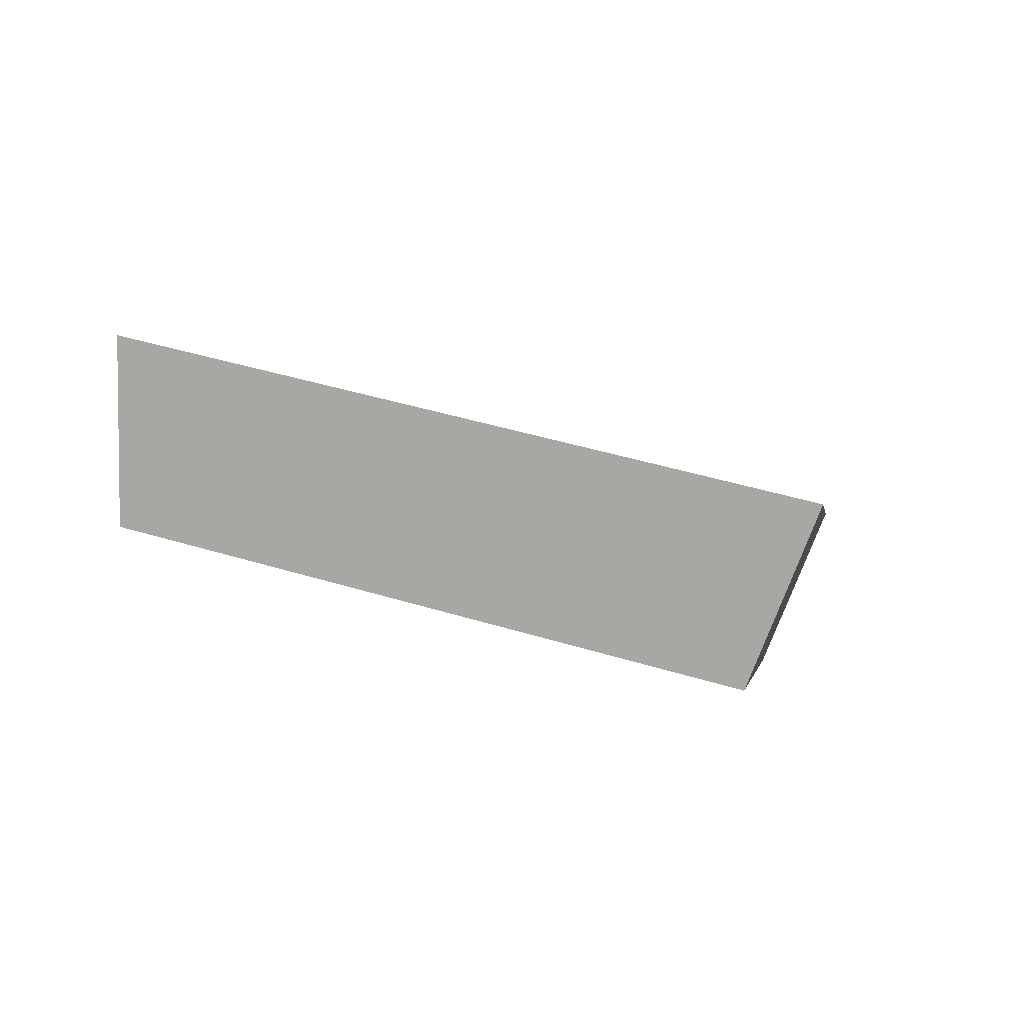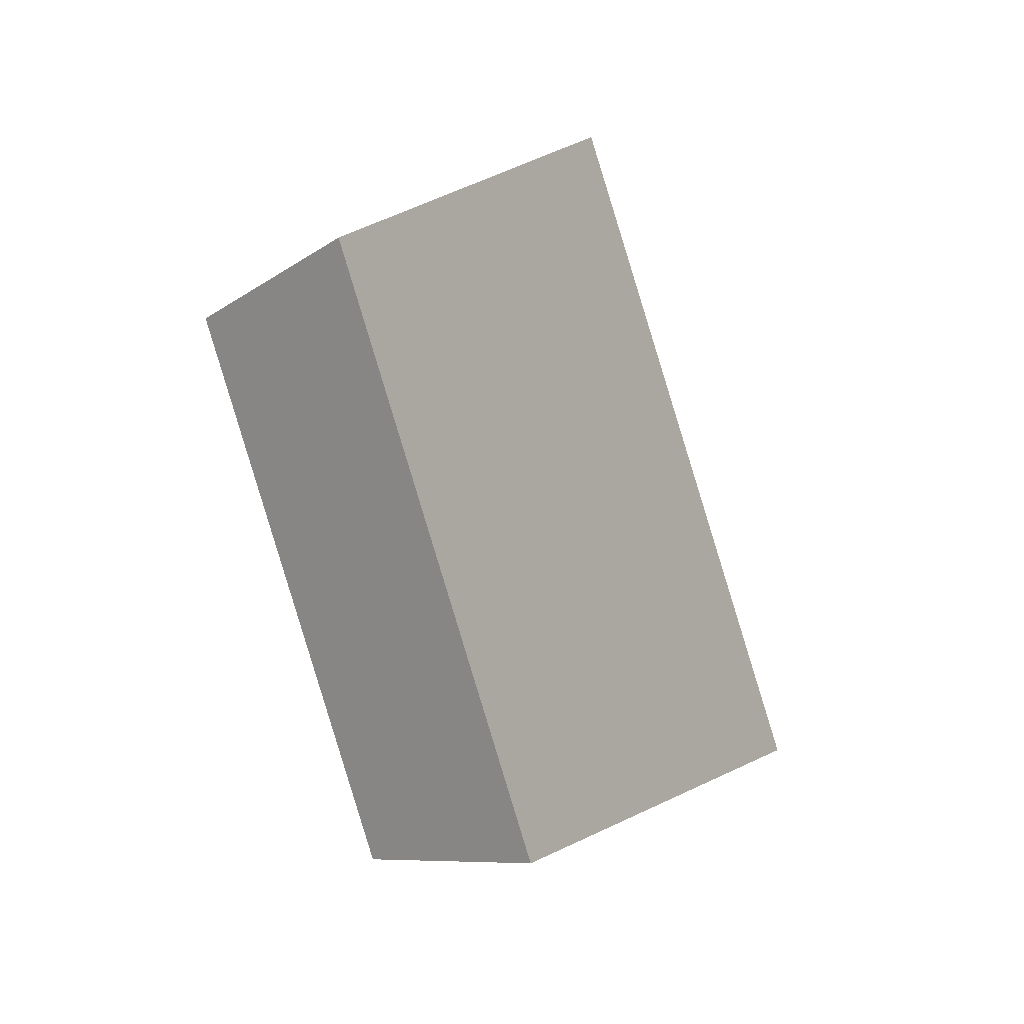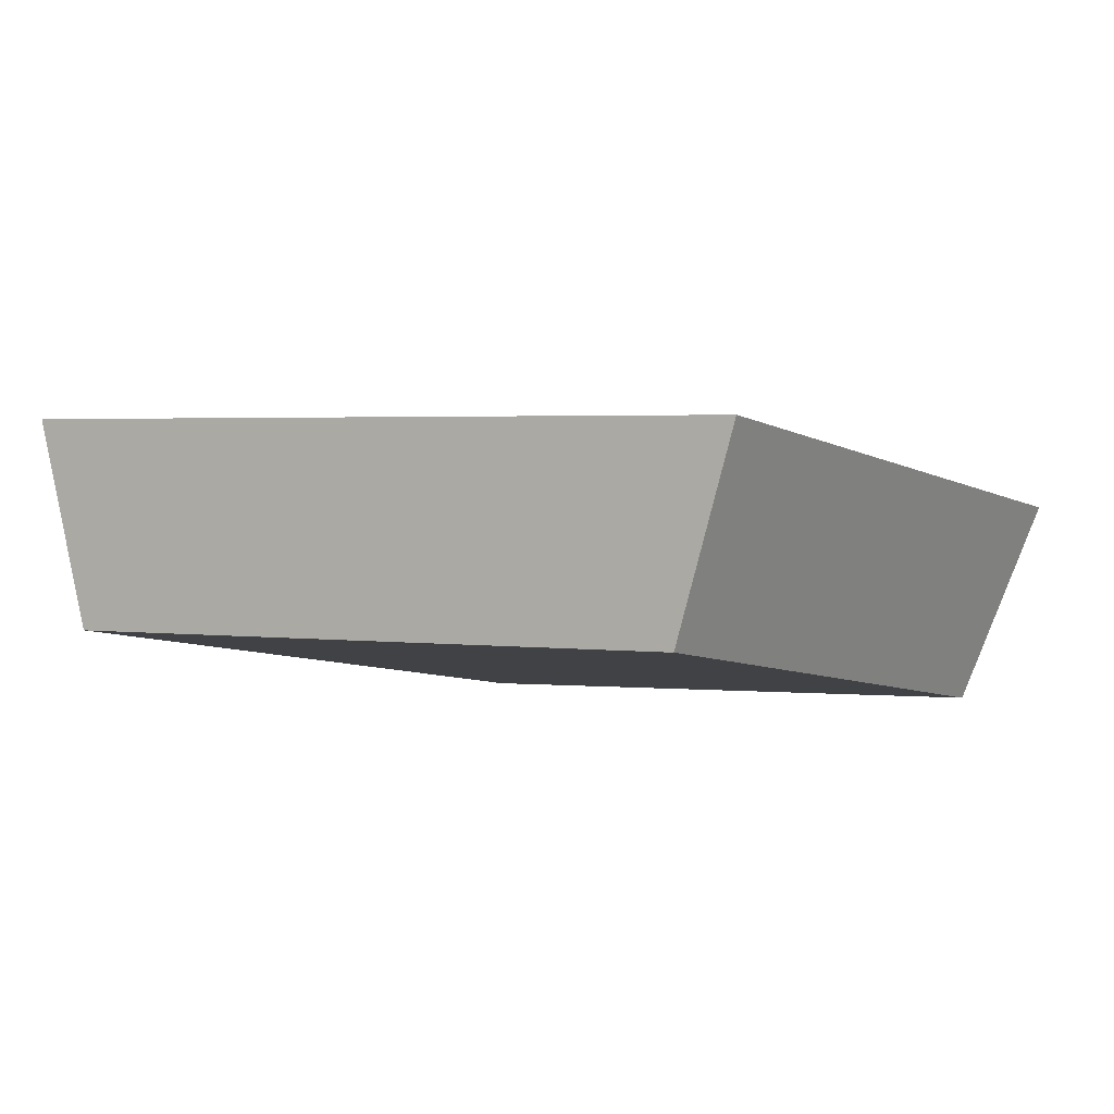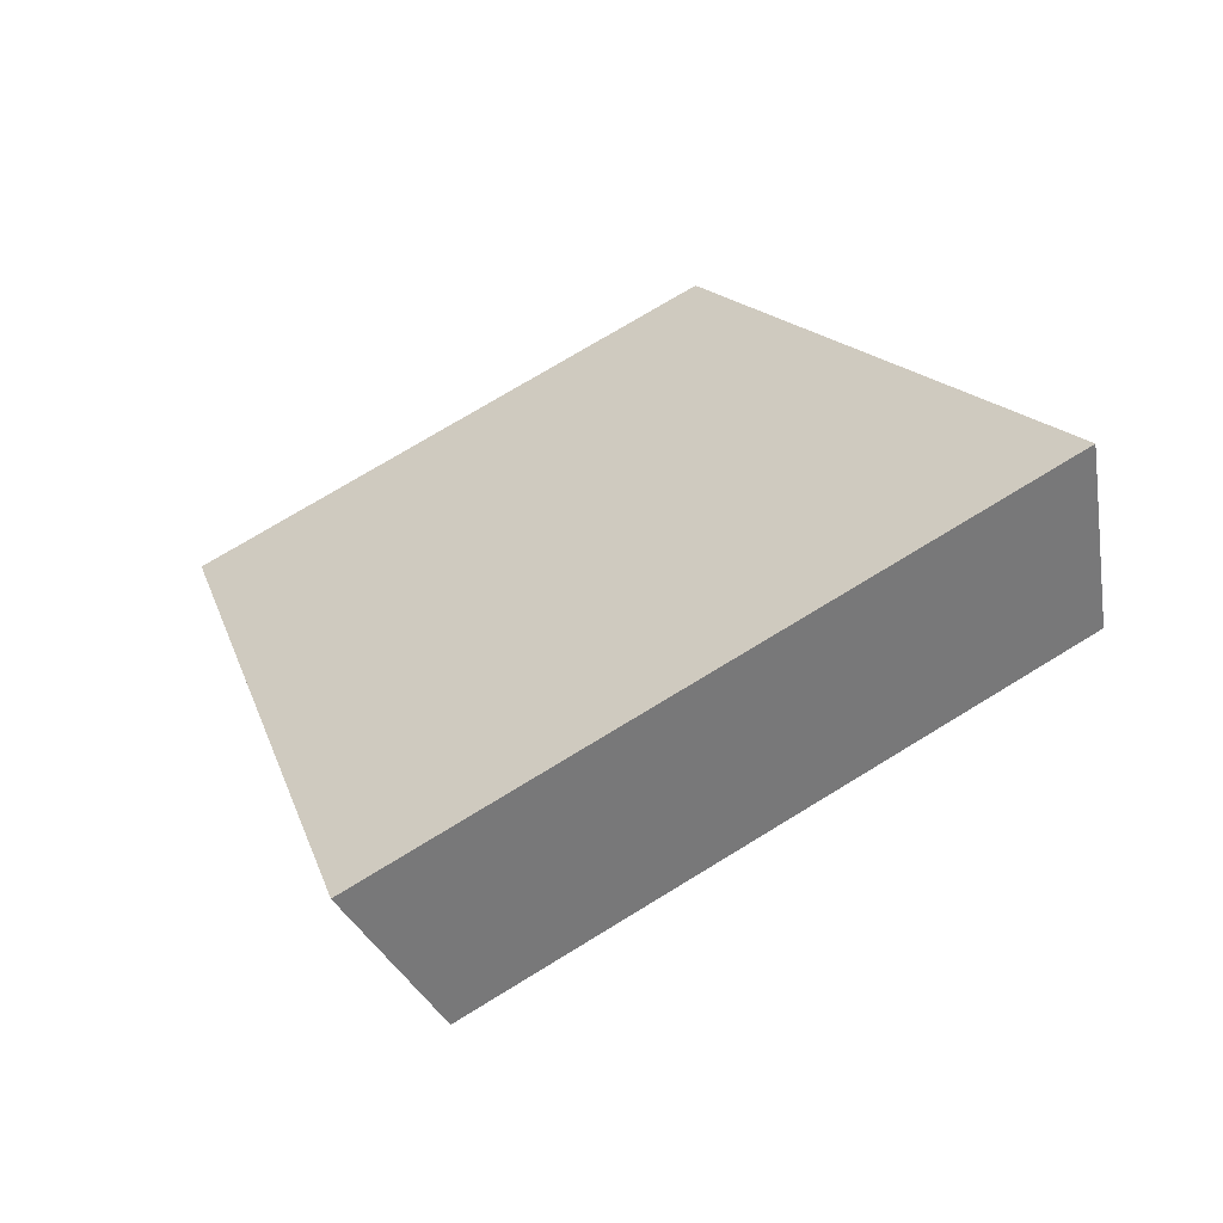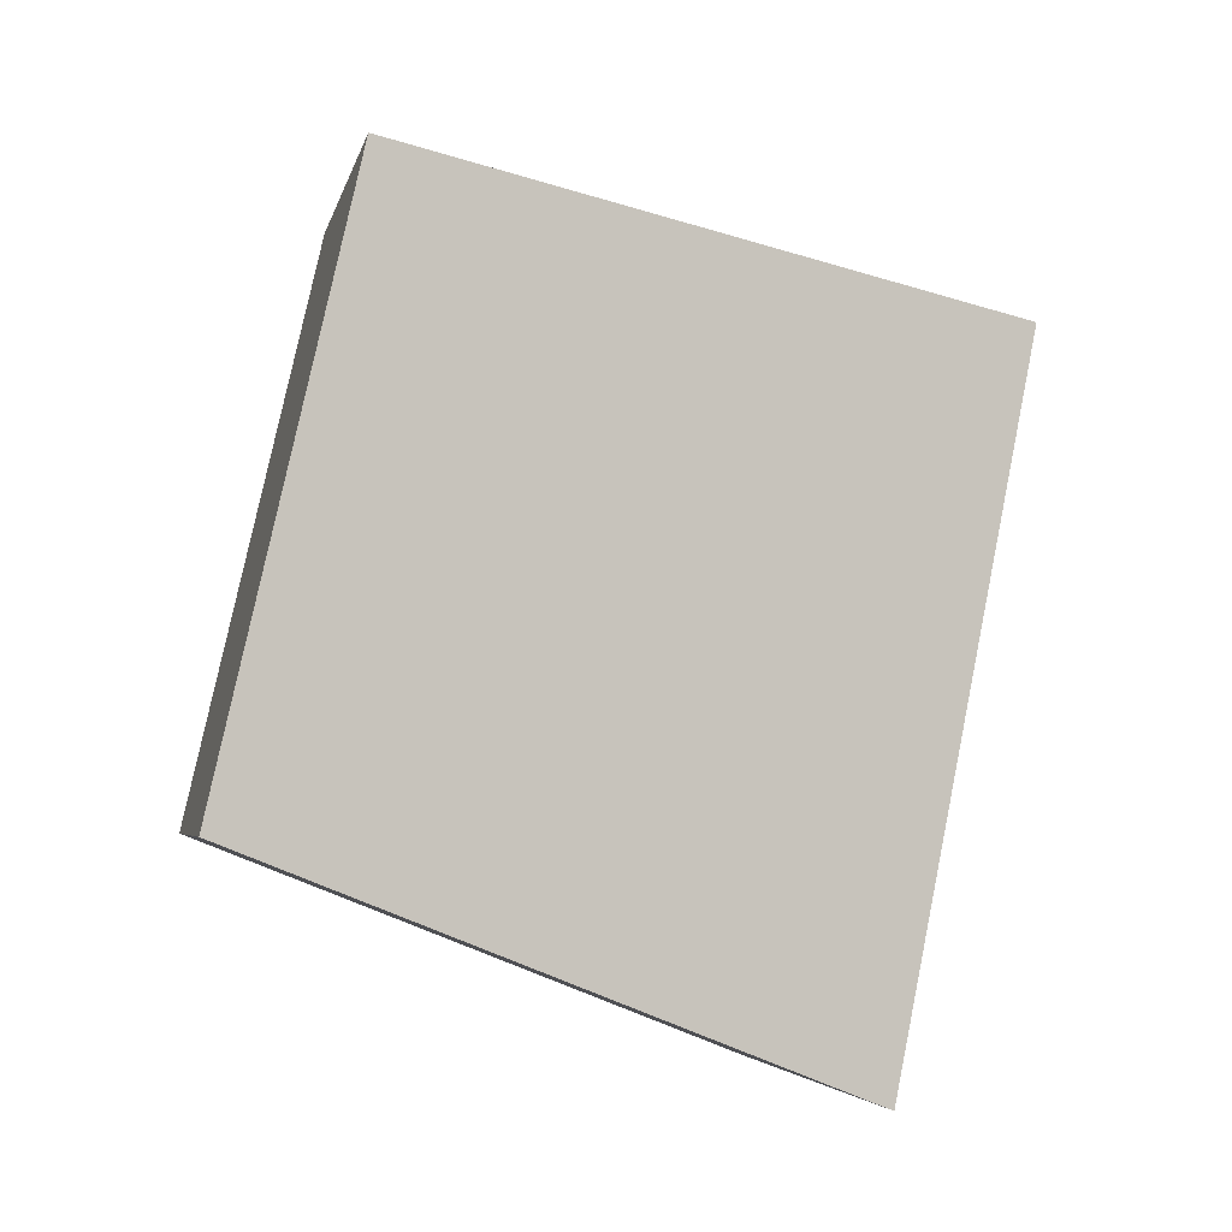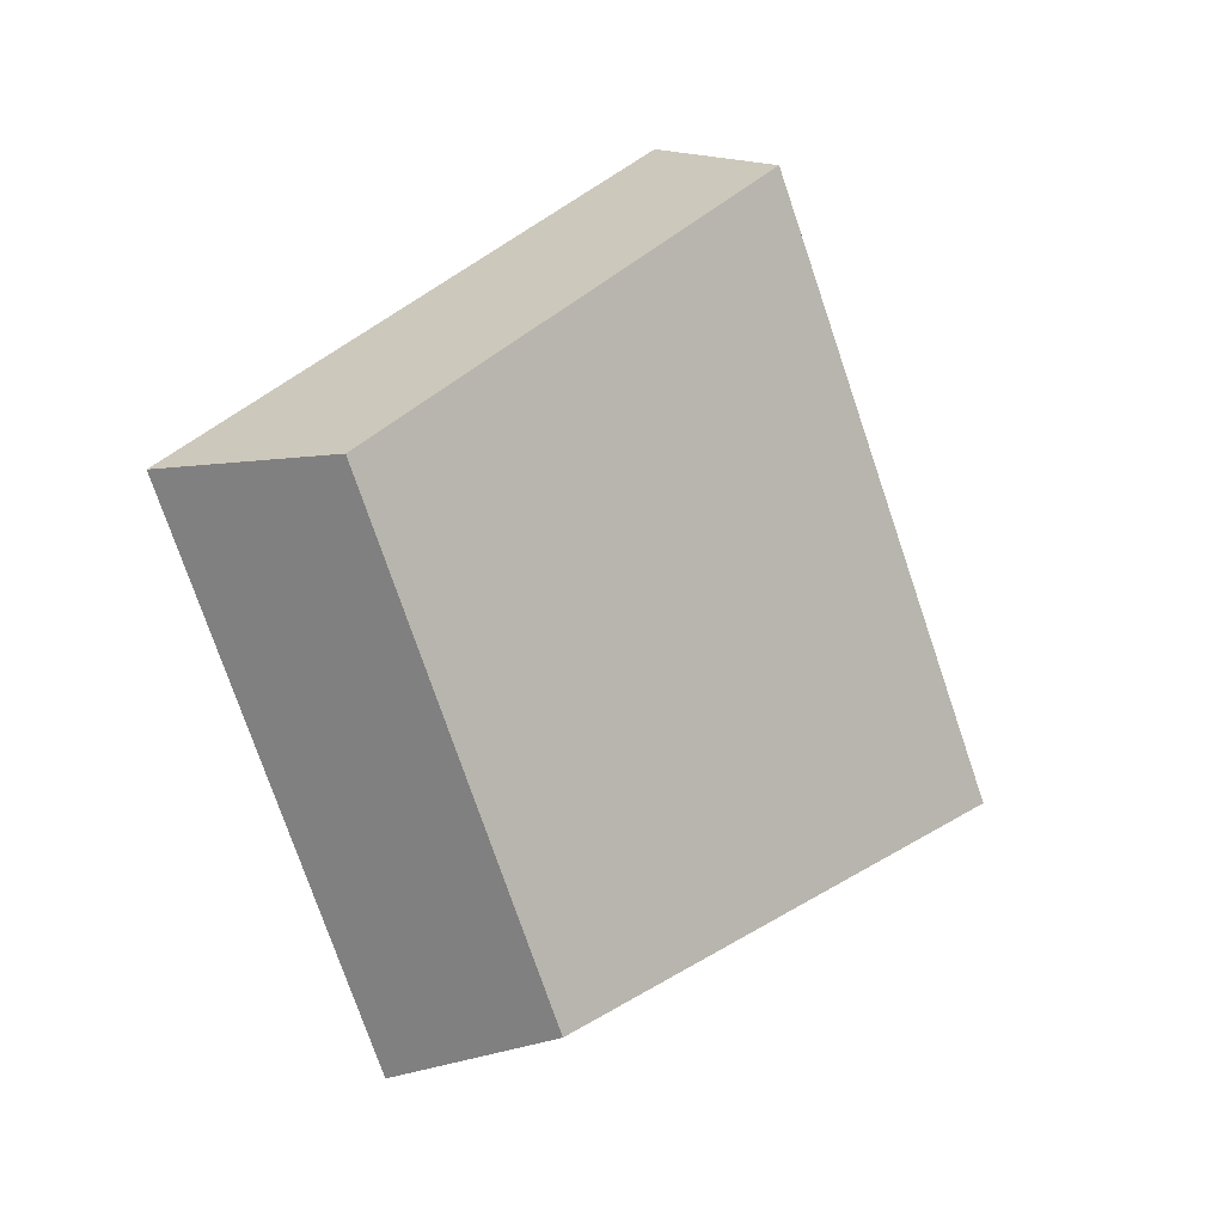
<metadata>
{"format":"obj","ext":"obj","renderer":"f3d","projection":"perspective","resolution":1024,"background":"white","views":[{"elev":45.0,"azim":68.9,"up":"+Z"},{"elev":40.1,"azim":-117.5,"up":"+Y"},{"elev":57.2,"azim":146.5,"up":"+Y"},{"elev":71.9,"azim":17.3,"up":"+Z"},{"elev":26.3,"azim":-73.4,"up":"+Y"},{"elev":-75.4,"azim":-22.5,"up":"+Z"}]}
</metadata>
<code>
v 0.6905 0.2613 0.3128
v 0.7381 0.2307 0.2843
v 0.7902 0.1442 0.4676
v 0.8235 0.1304 0.4168
v 0.943 0.3189 0.4705
v 0.9617 0.2884 0.4194
v 0.8129 0.4009 0.3153
v 0.8503 0.3586 0.2866
f 1 2 4
f 3 4 6
f 5 6 8
f 7 8 2
f 3 5 7
f 6 4 2
f 3 1 4
f 5 3 6
f 7 5 8
f 1 7 2
f 1 3 7
f 8 6 2

</code>
